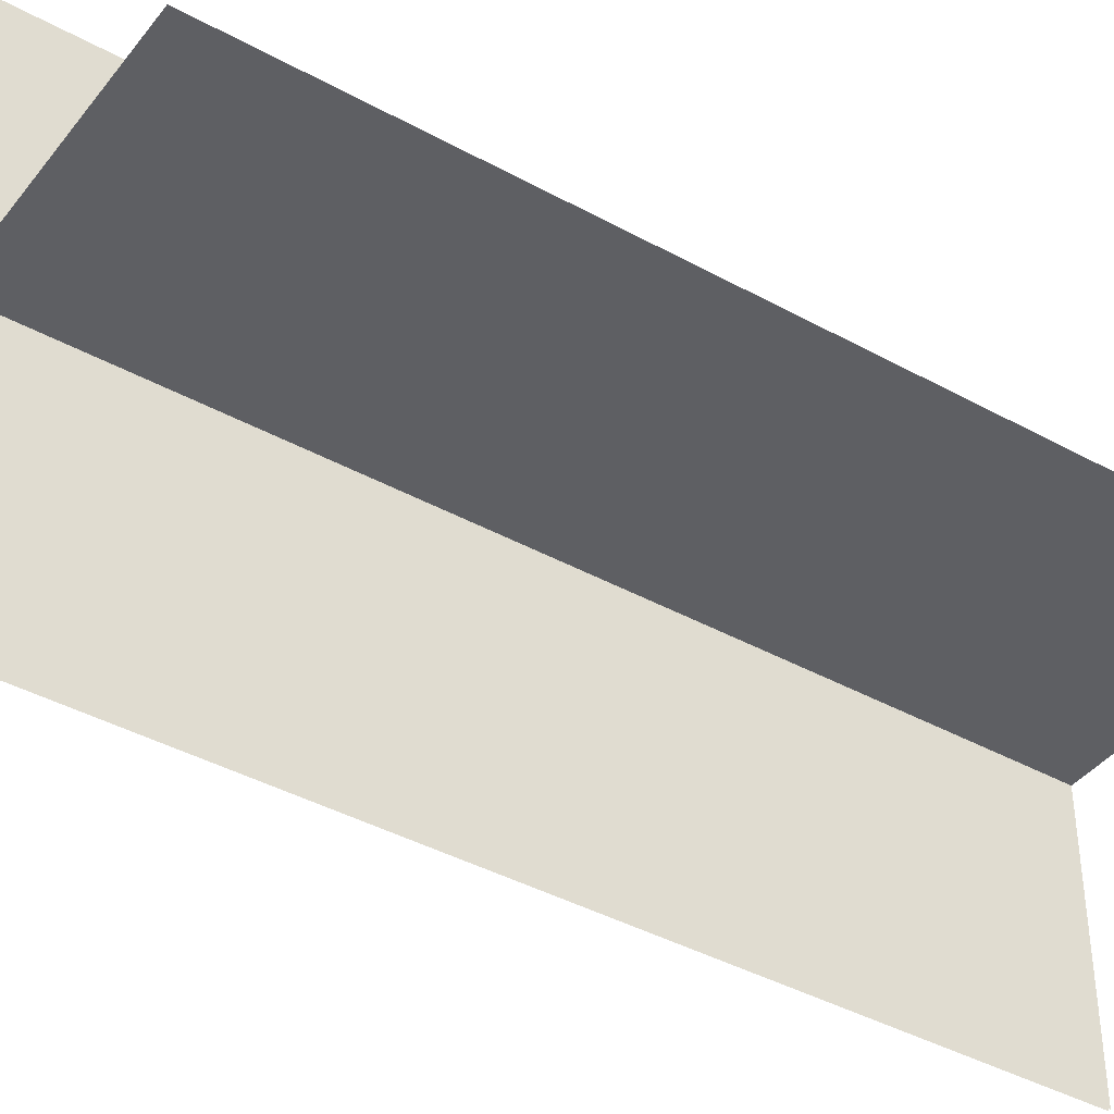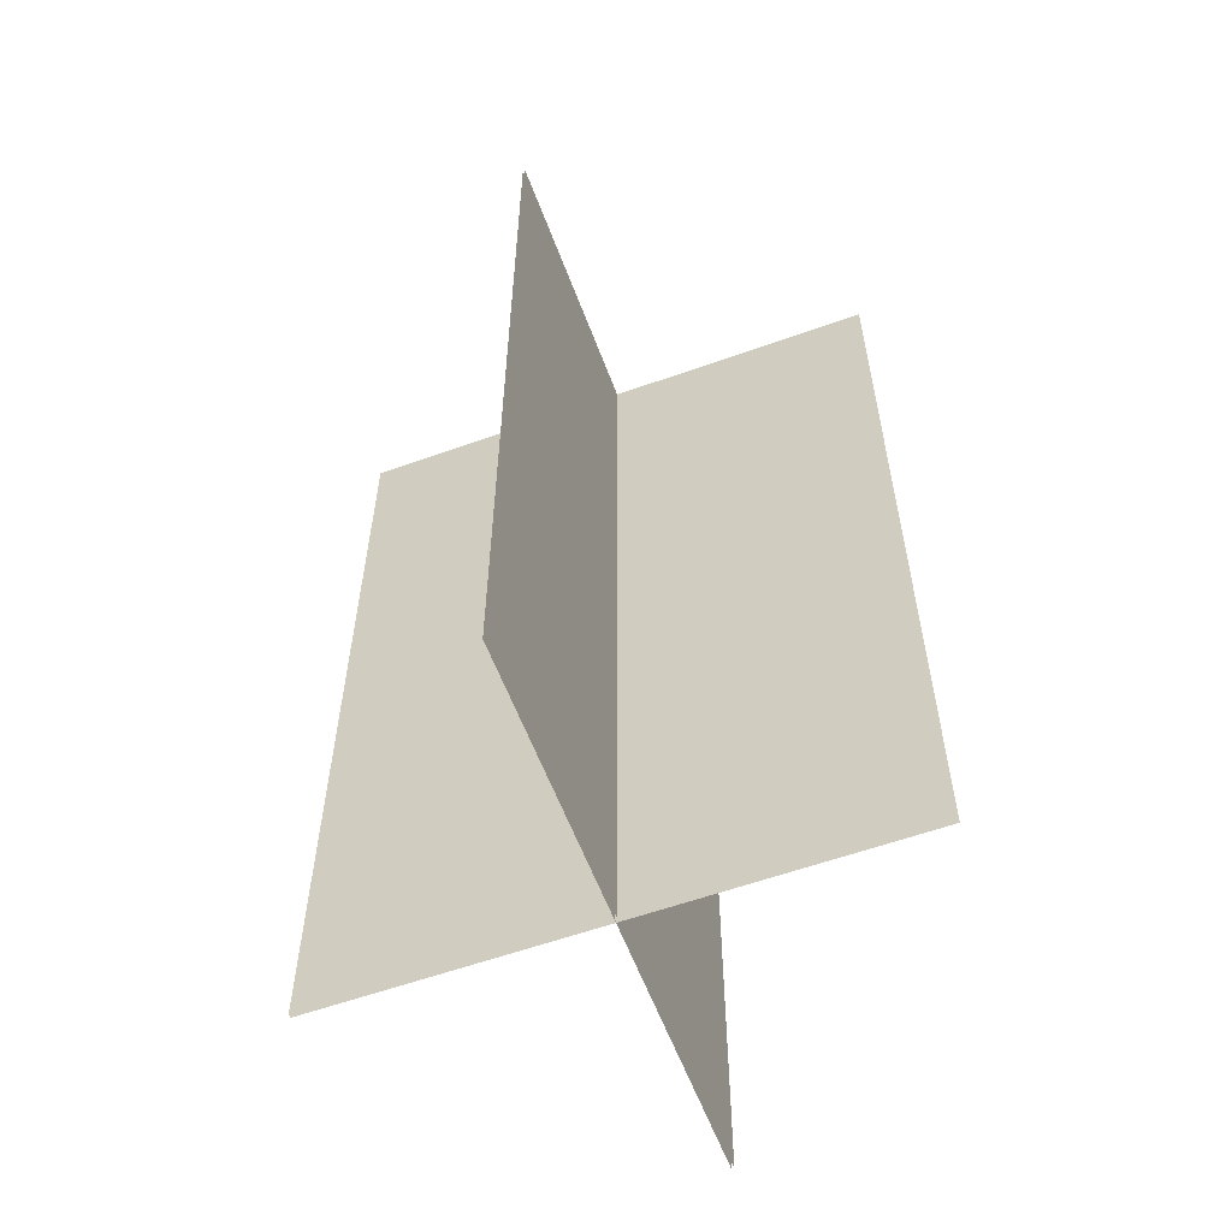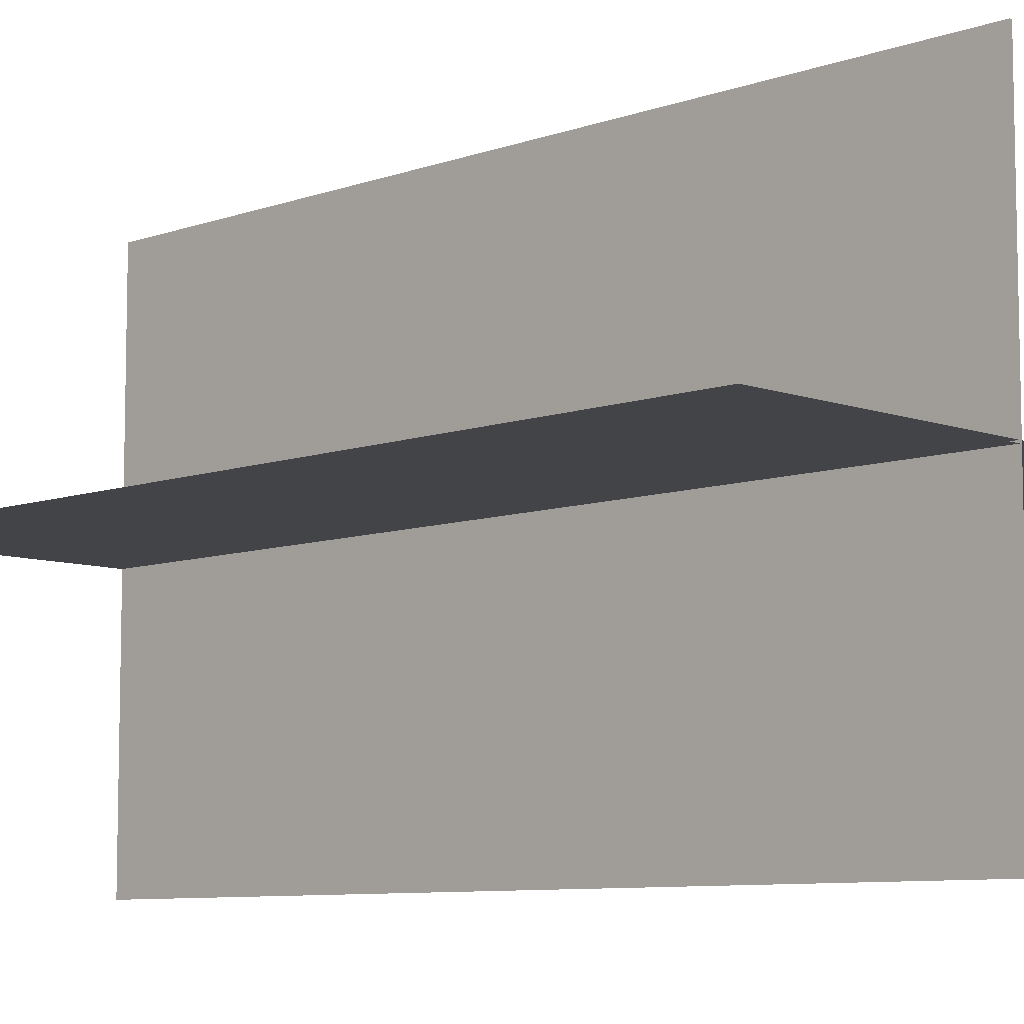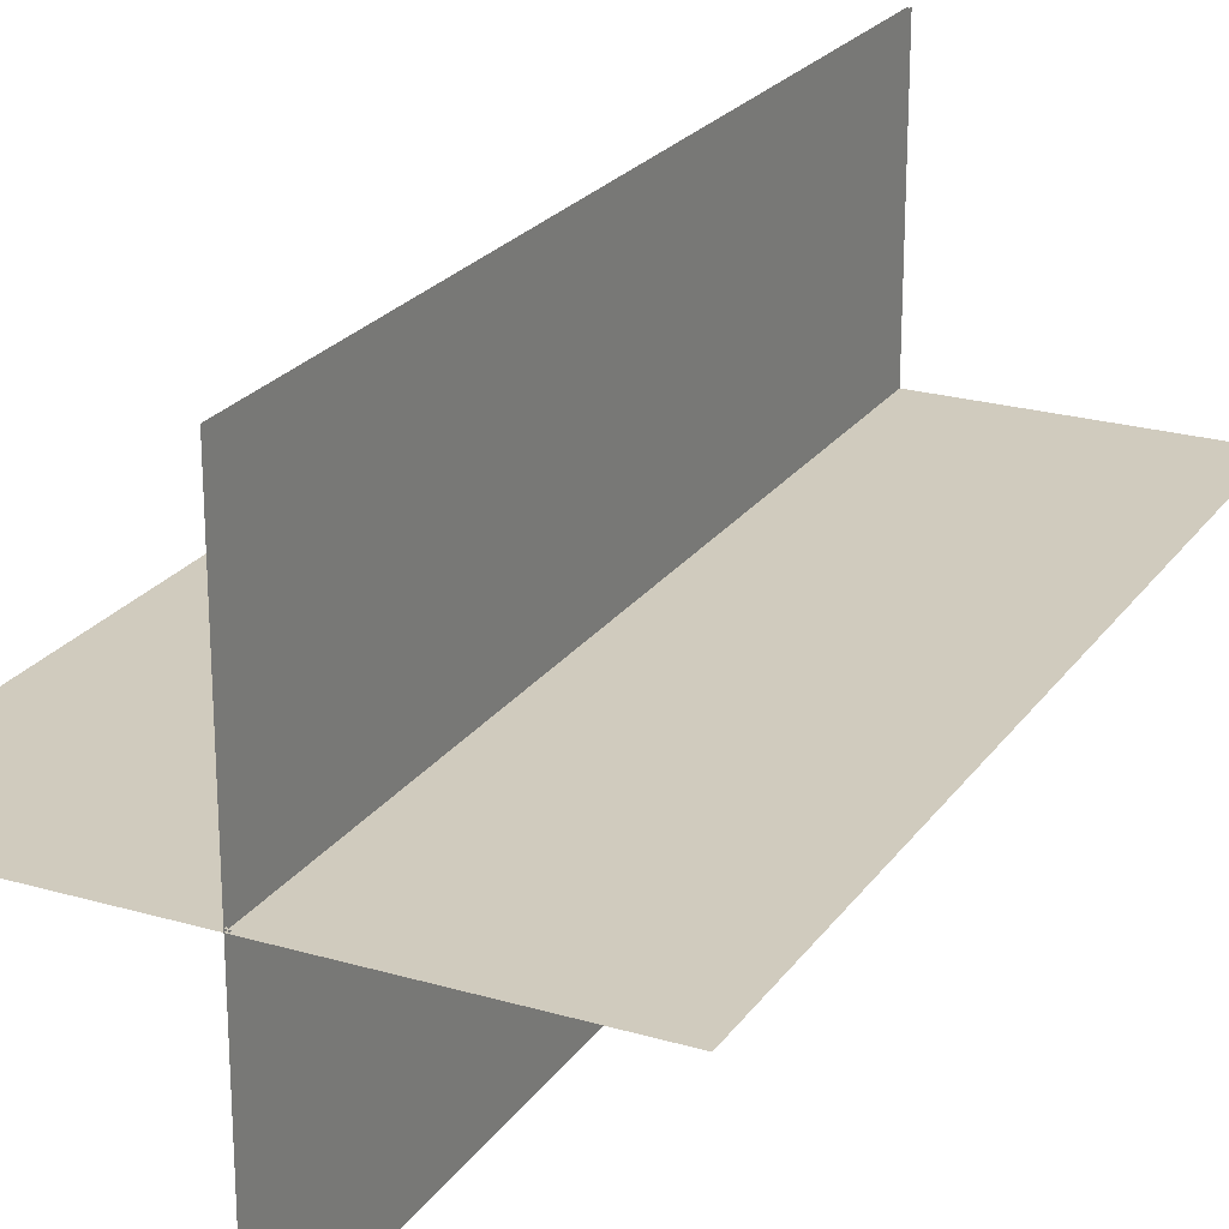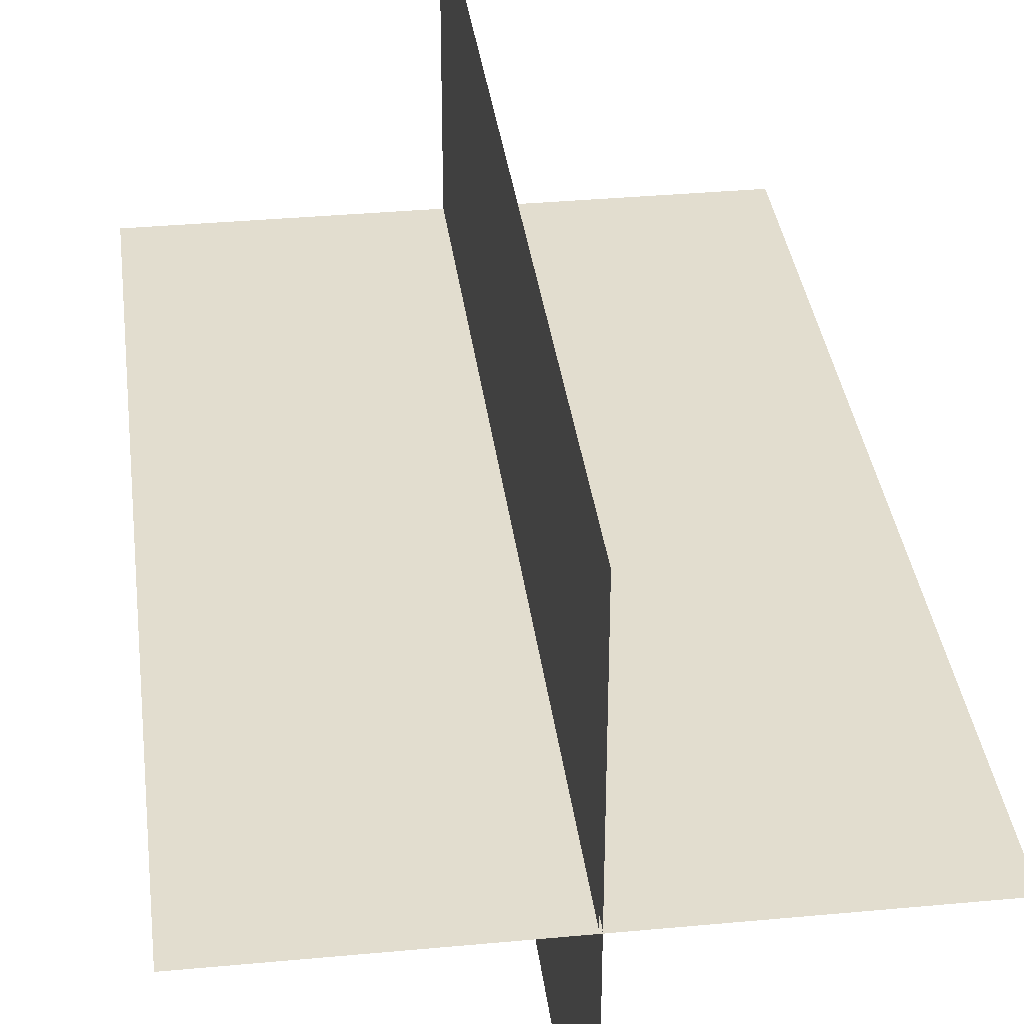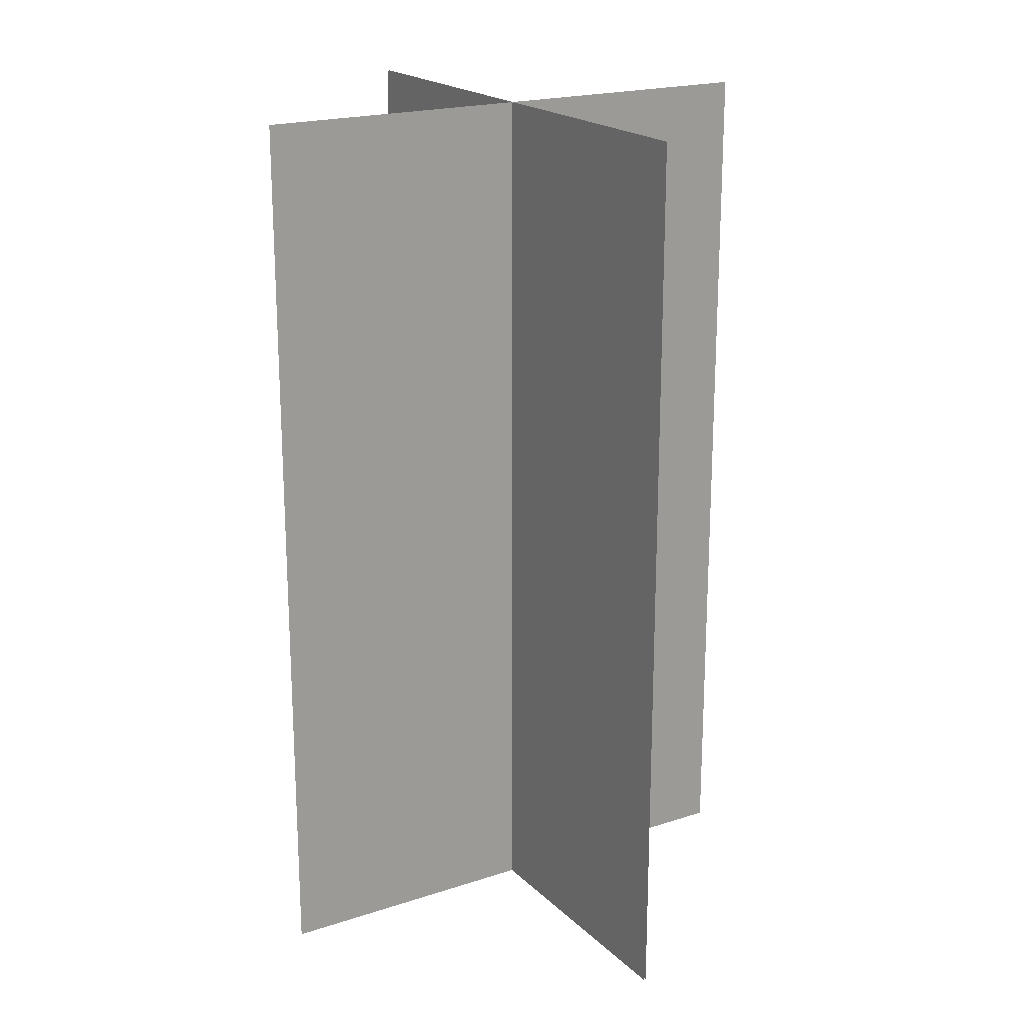
<metadata>
{"format":"obj","ext":"obj","renderer":"f3d","projection":"perspective","resolution":1024,"background":"white","views":[{"elev":-40.5,"azim":55.9,"up":"+Z"},{"elev":-58.5,"azim":-159.7,"up":"+Y"},{"elev":-8.2,"azim":-45.4,"up":"+Z"},{"elev":23.3,"azim":-153.8,"up":"+Z"},{"elev":35.0,"azim":-7.1,"up":"+Z"},{"elev":20.0,"azim":58.8,"up":"+Y"}]}
</metadata>
<code>
g
v  -28.69 8.635 0.1164
v  28.95 8.635 0.1164
v  -28.69 103.4 0.1164
v  28.95 103.4 0.1164
v  -28.69 103.4 -0.1296
v  -28.69 8.635 -0.1296
v  28.95 8.635 -0.1296
v  28.95 103.4 -0.1296
v  0.1305 8.635 28.94
v  0.1305 8.635 -28.71
v  0.1305 103.4 28.94
v  0.1305 103.4 -28.71
v  -0.1155 103.4 28.94
v  -0.1155 8.635 28.94
v  -0.1155 8.635 -28.71
v  -0.1155 103.4 -28.71
g Material__27
f 1 2 4
f 4 3 1
f 6 7 8
f 8 5 6
f 9 10 12
f 12 11 9
f 14 15 16
f 16 13 14
g

</code>
